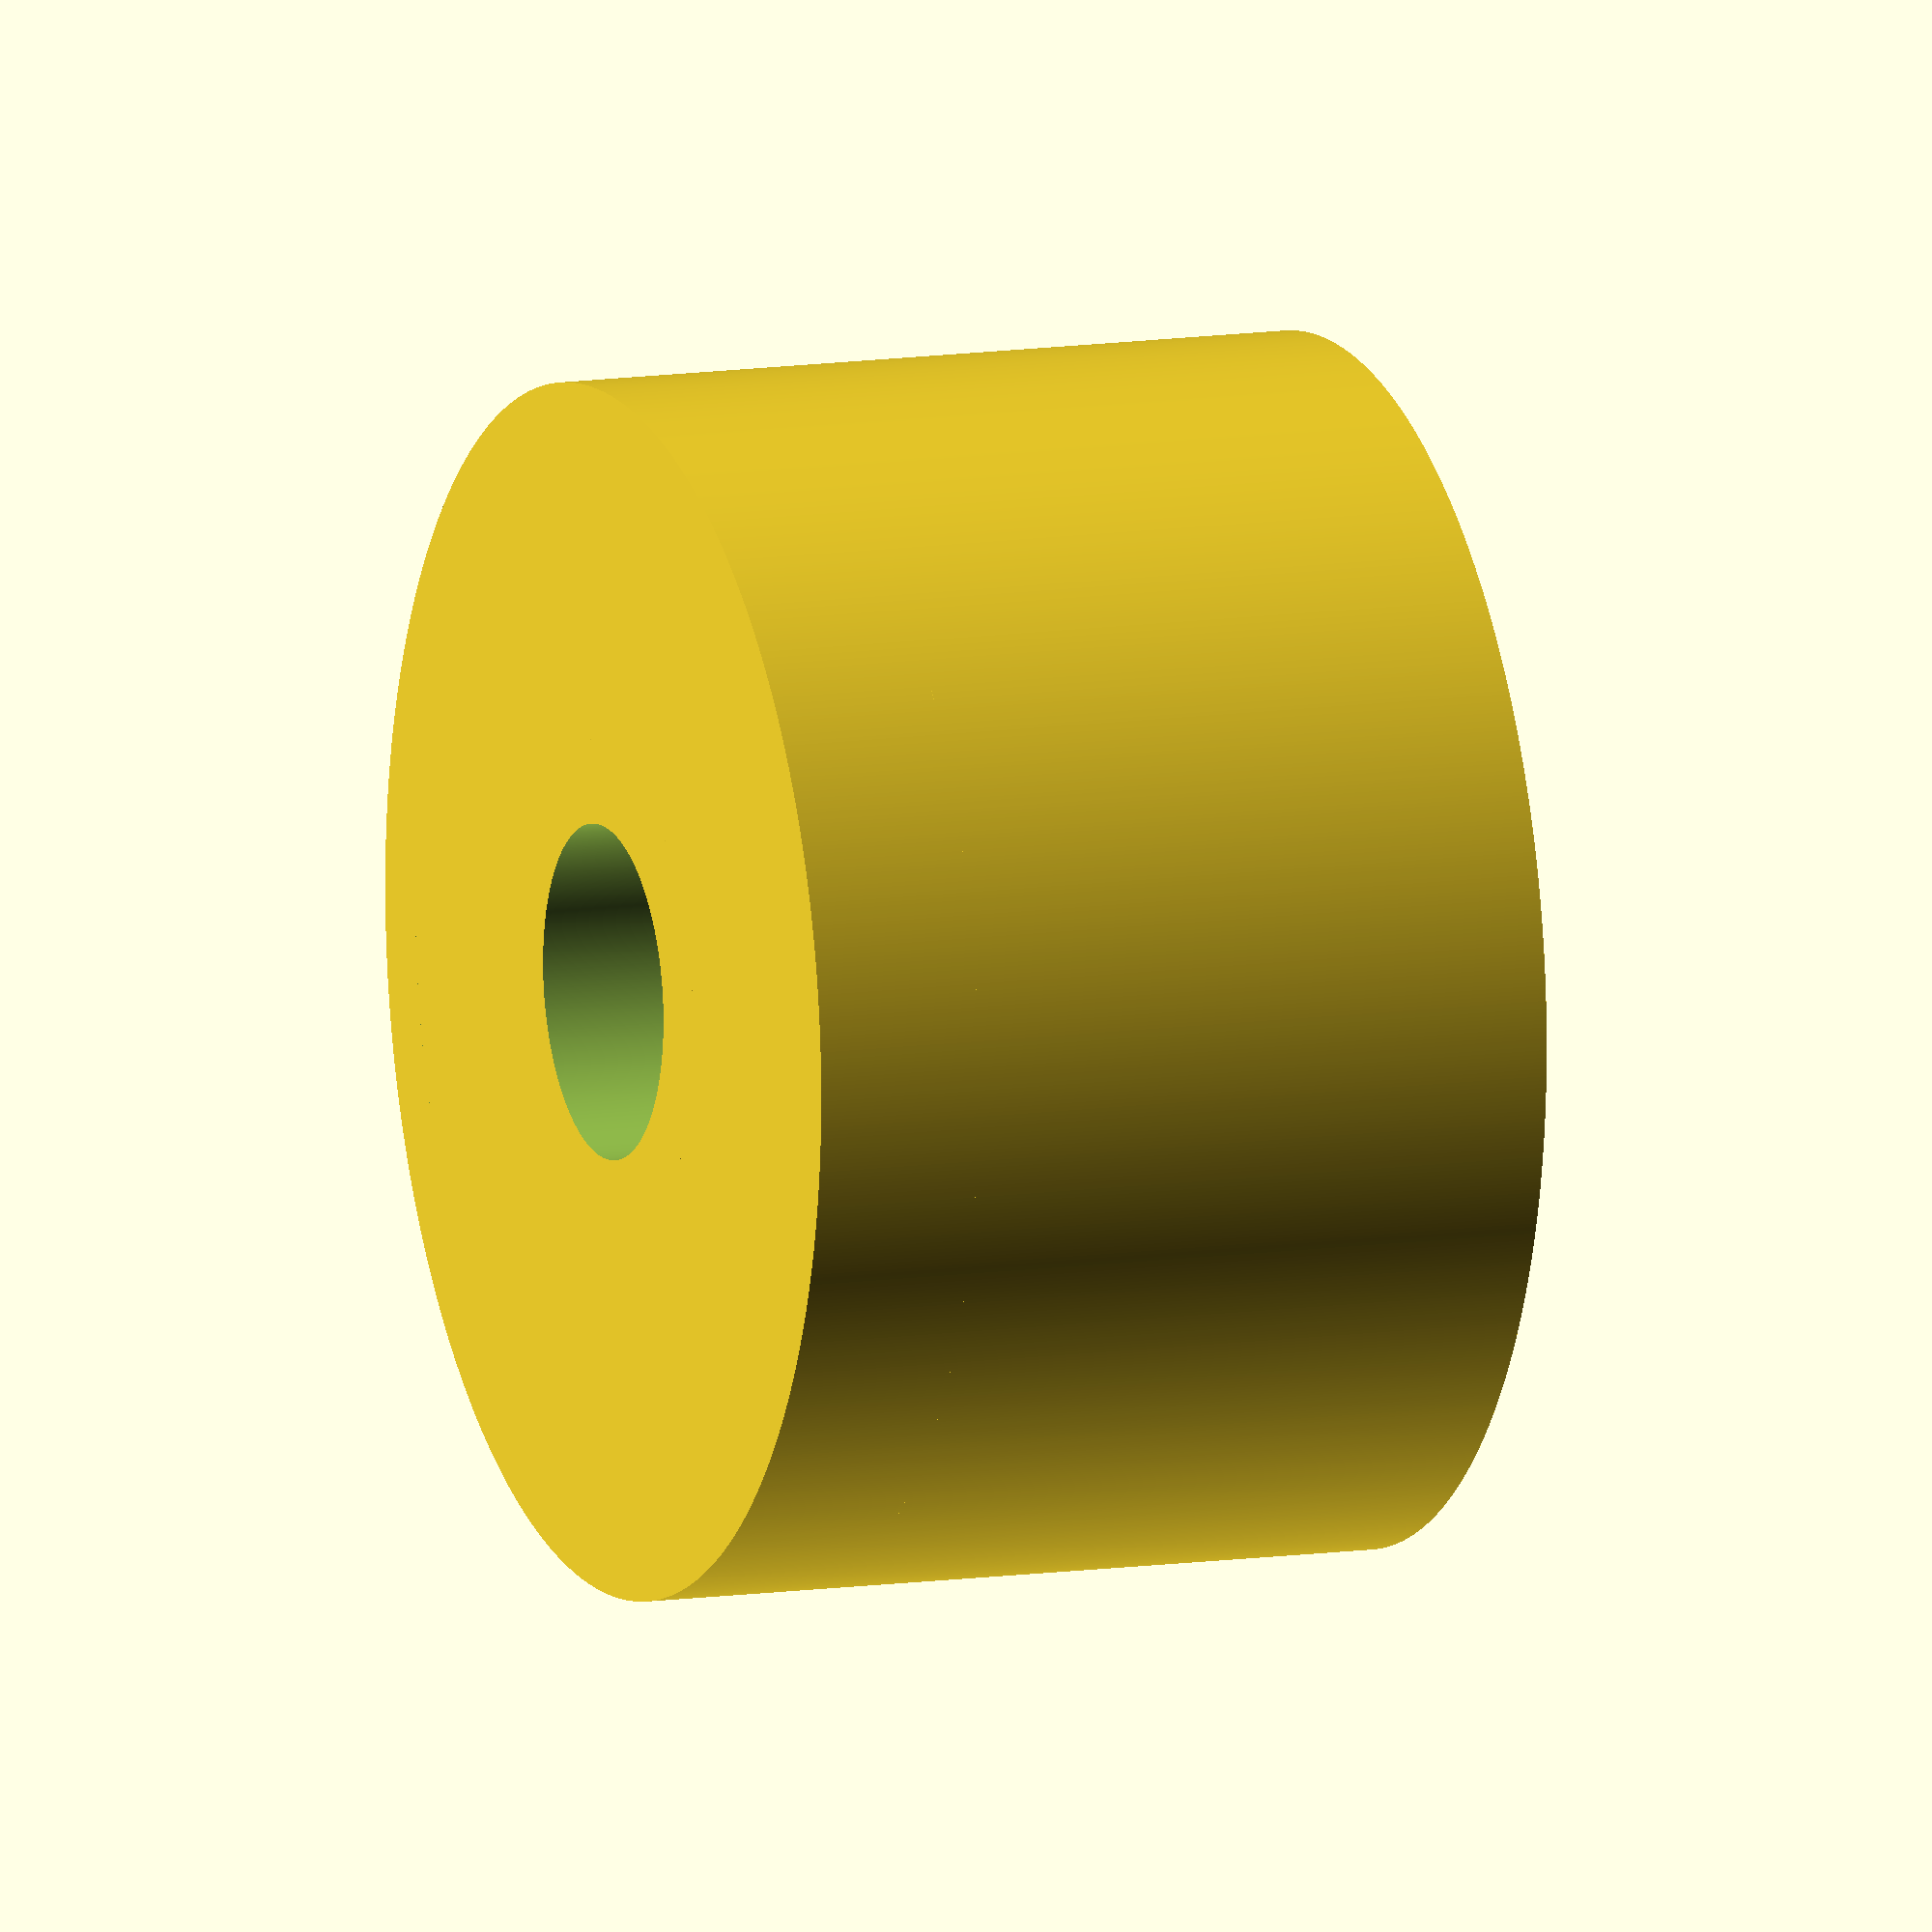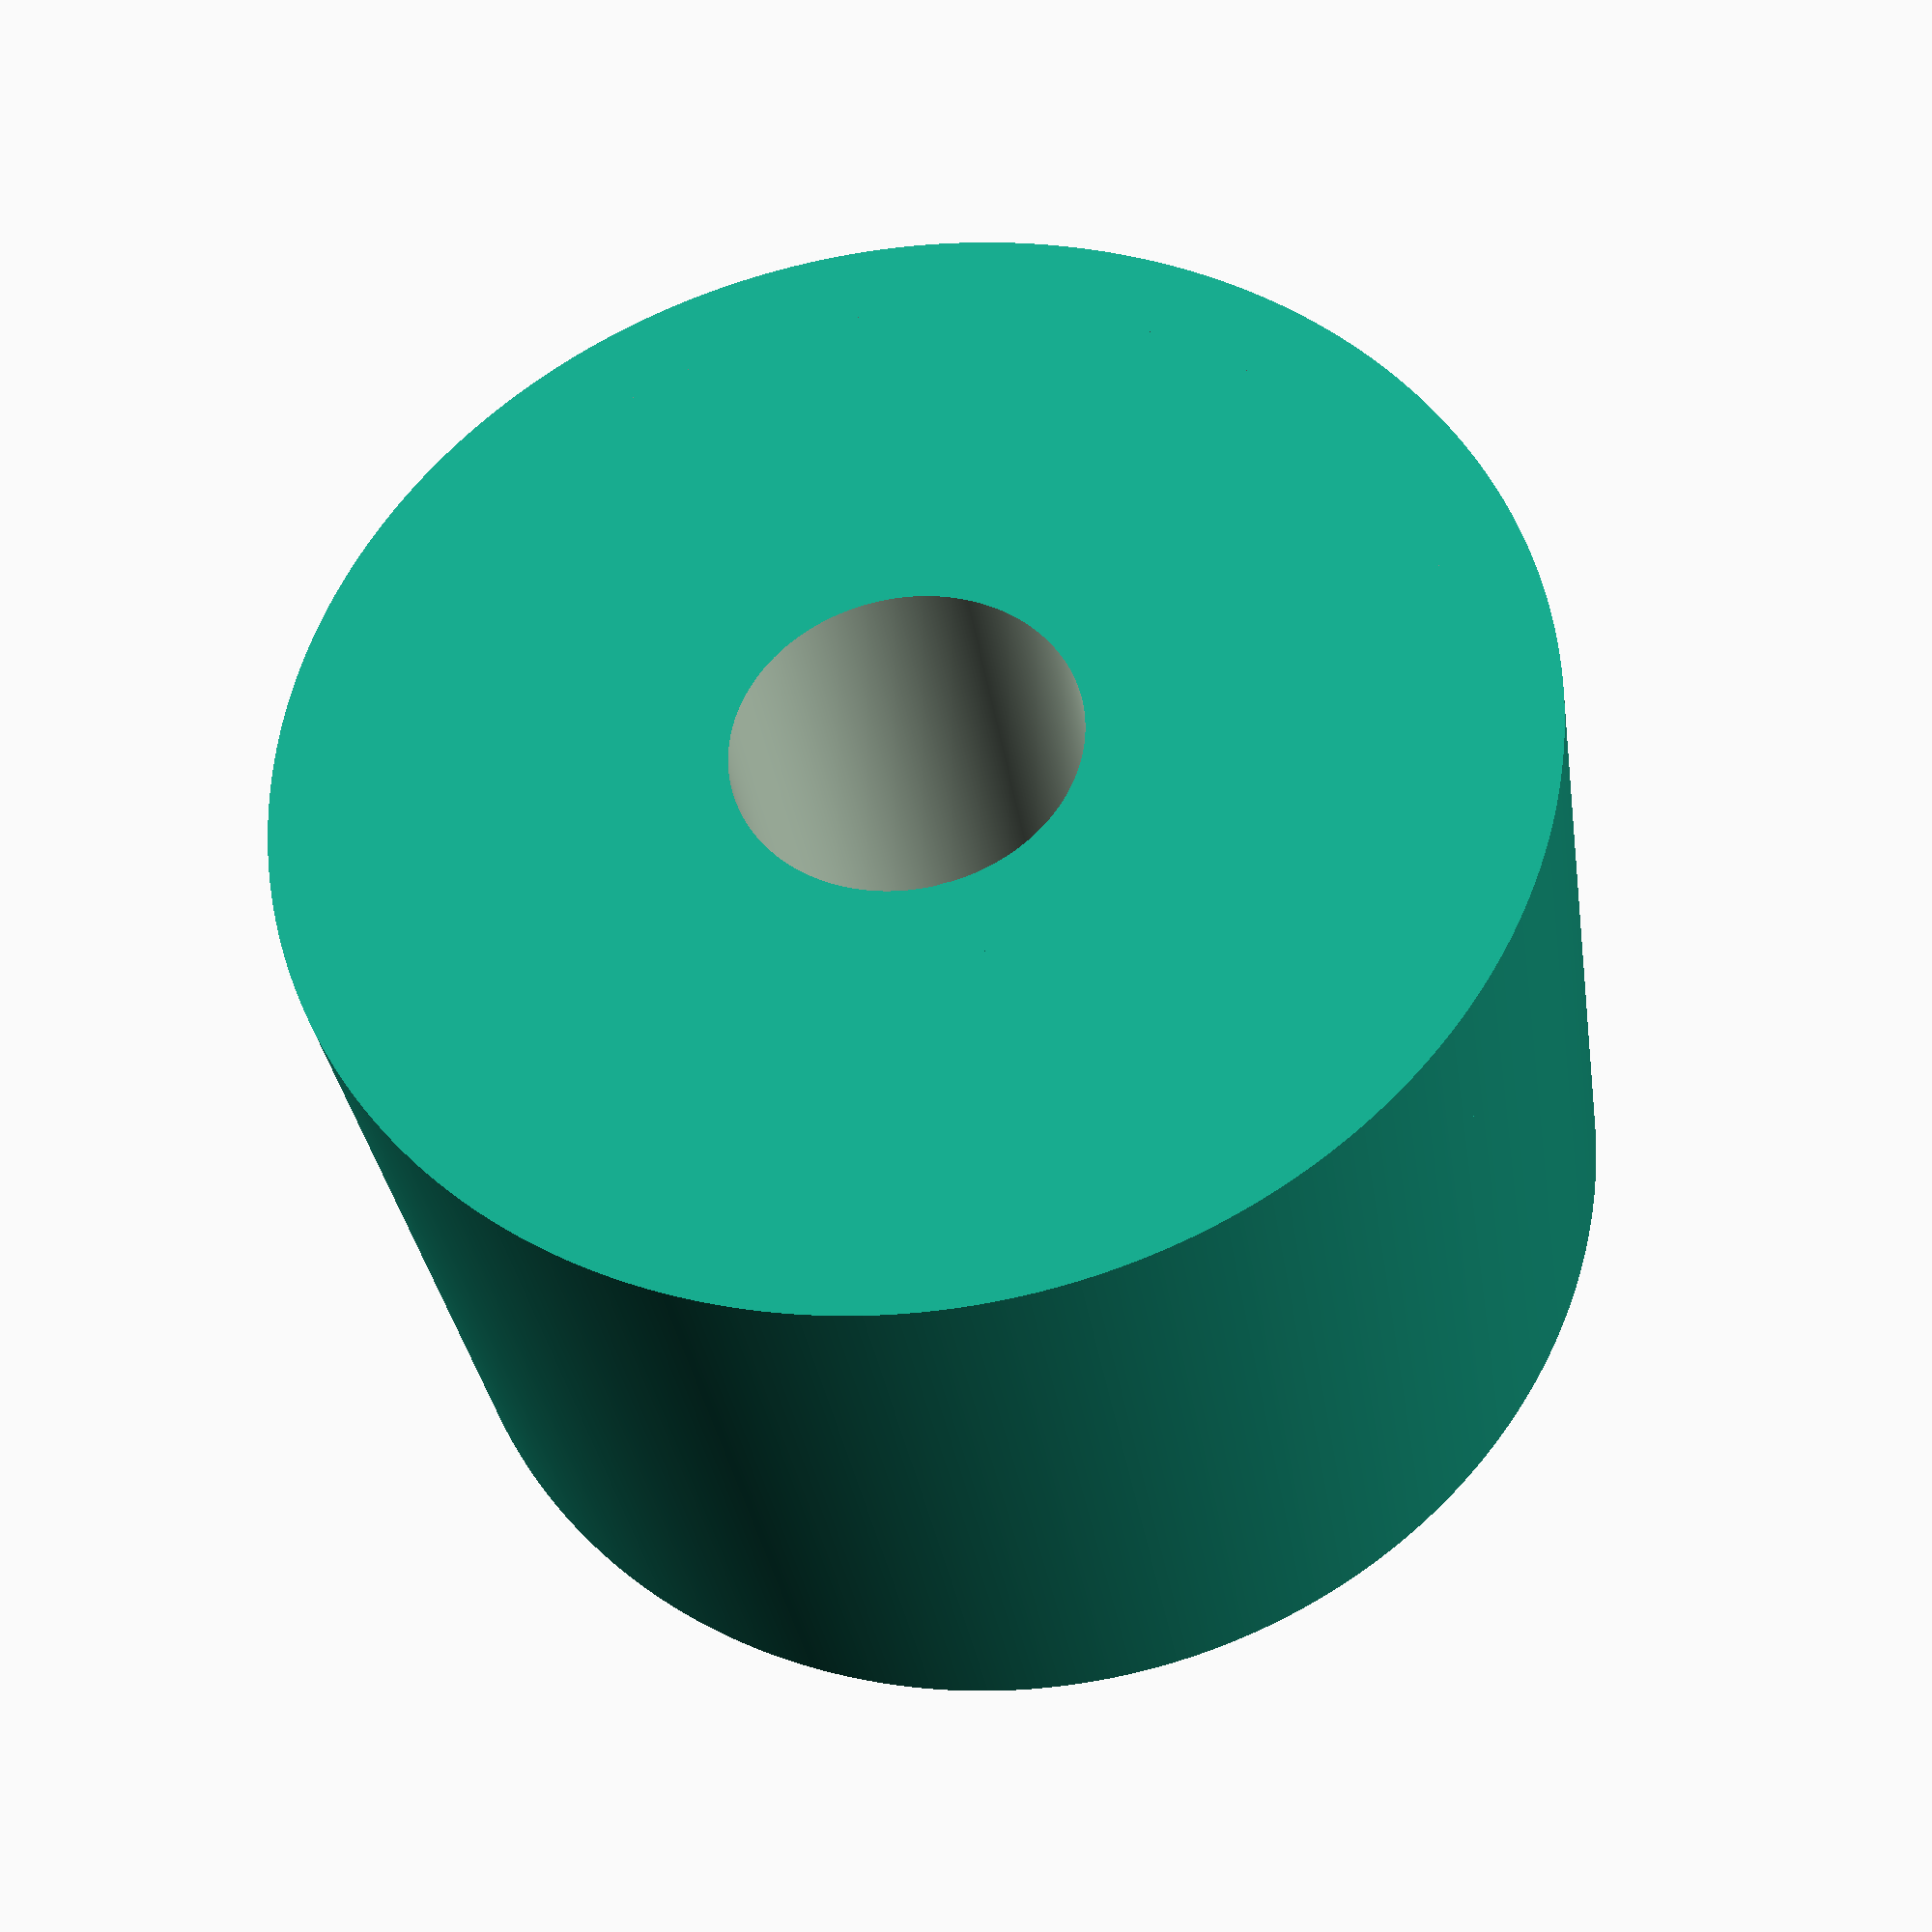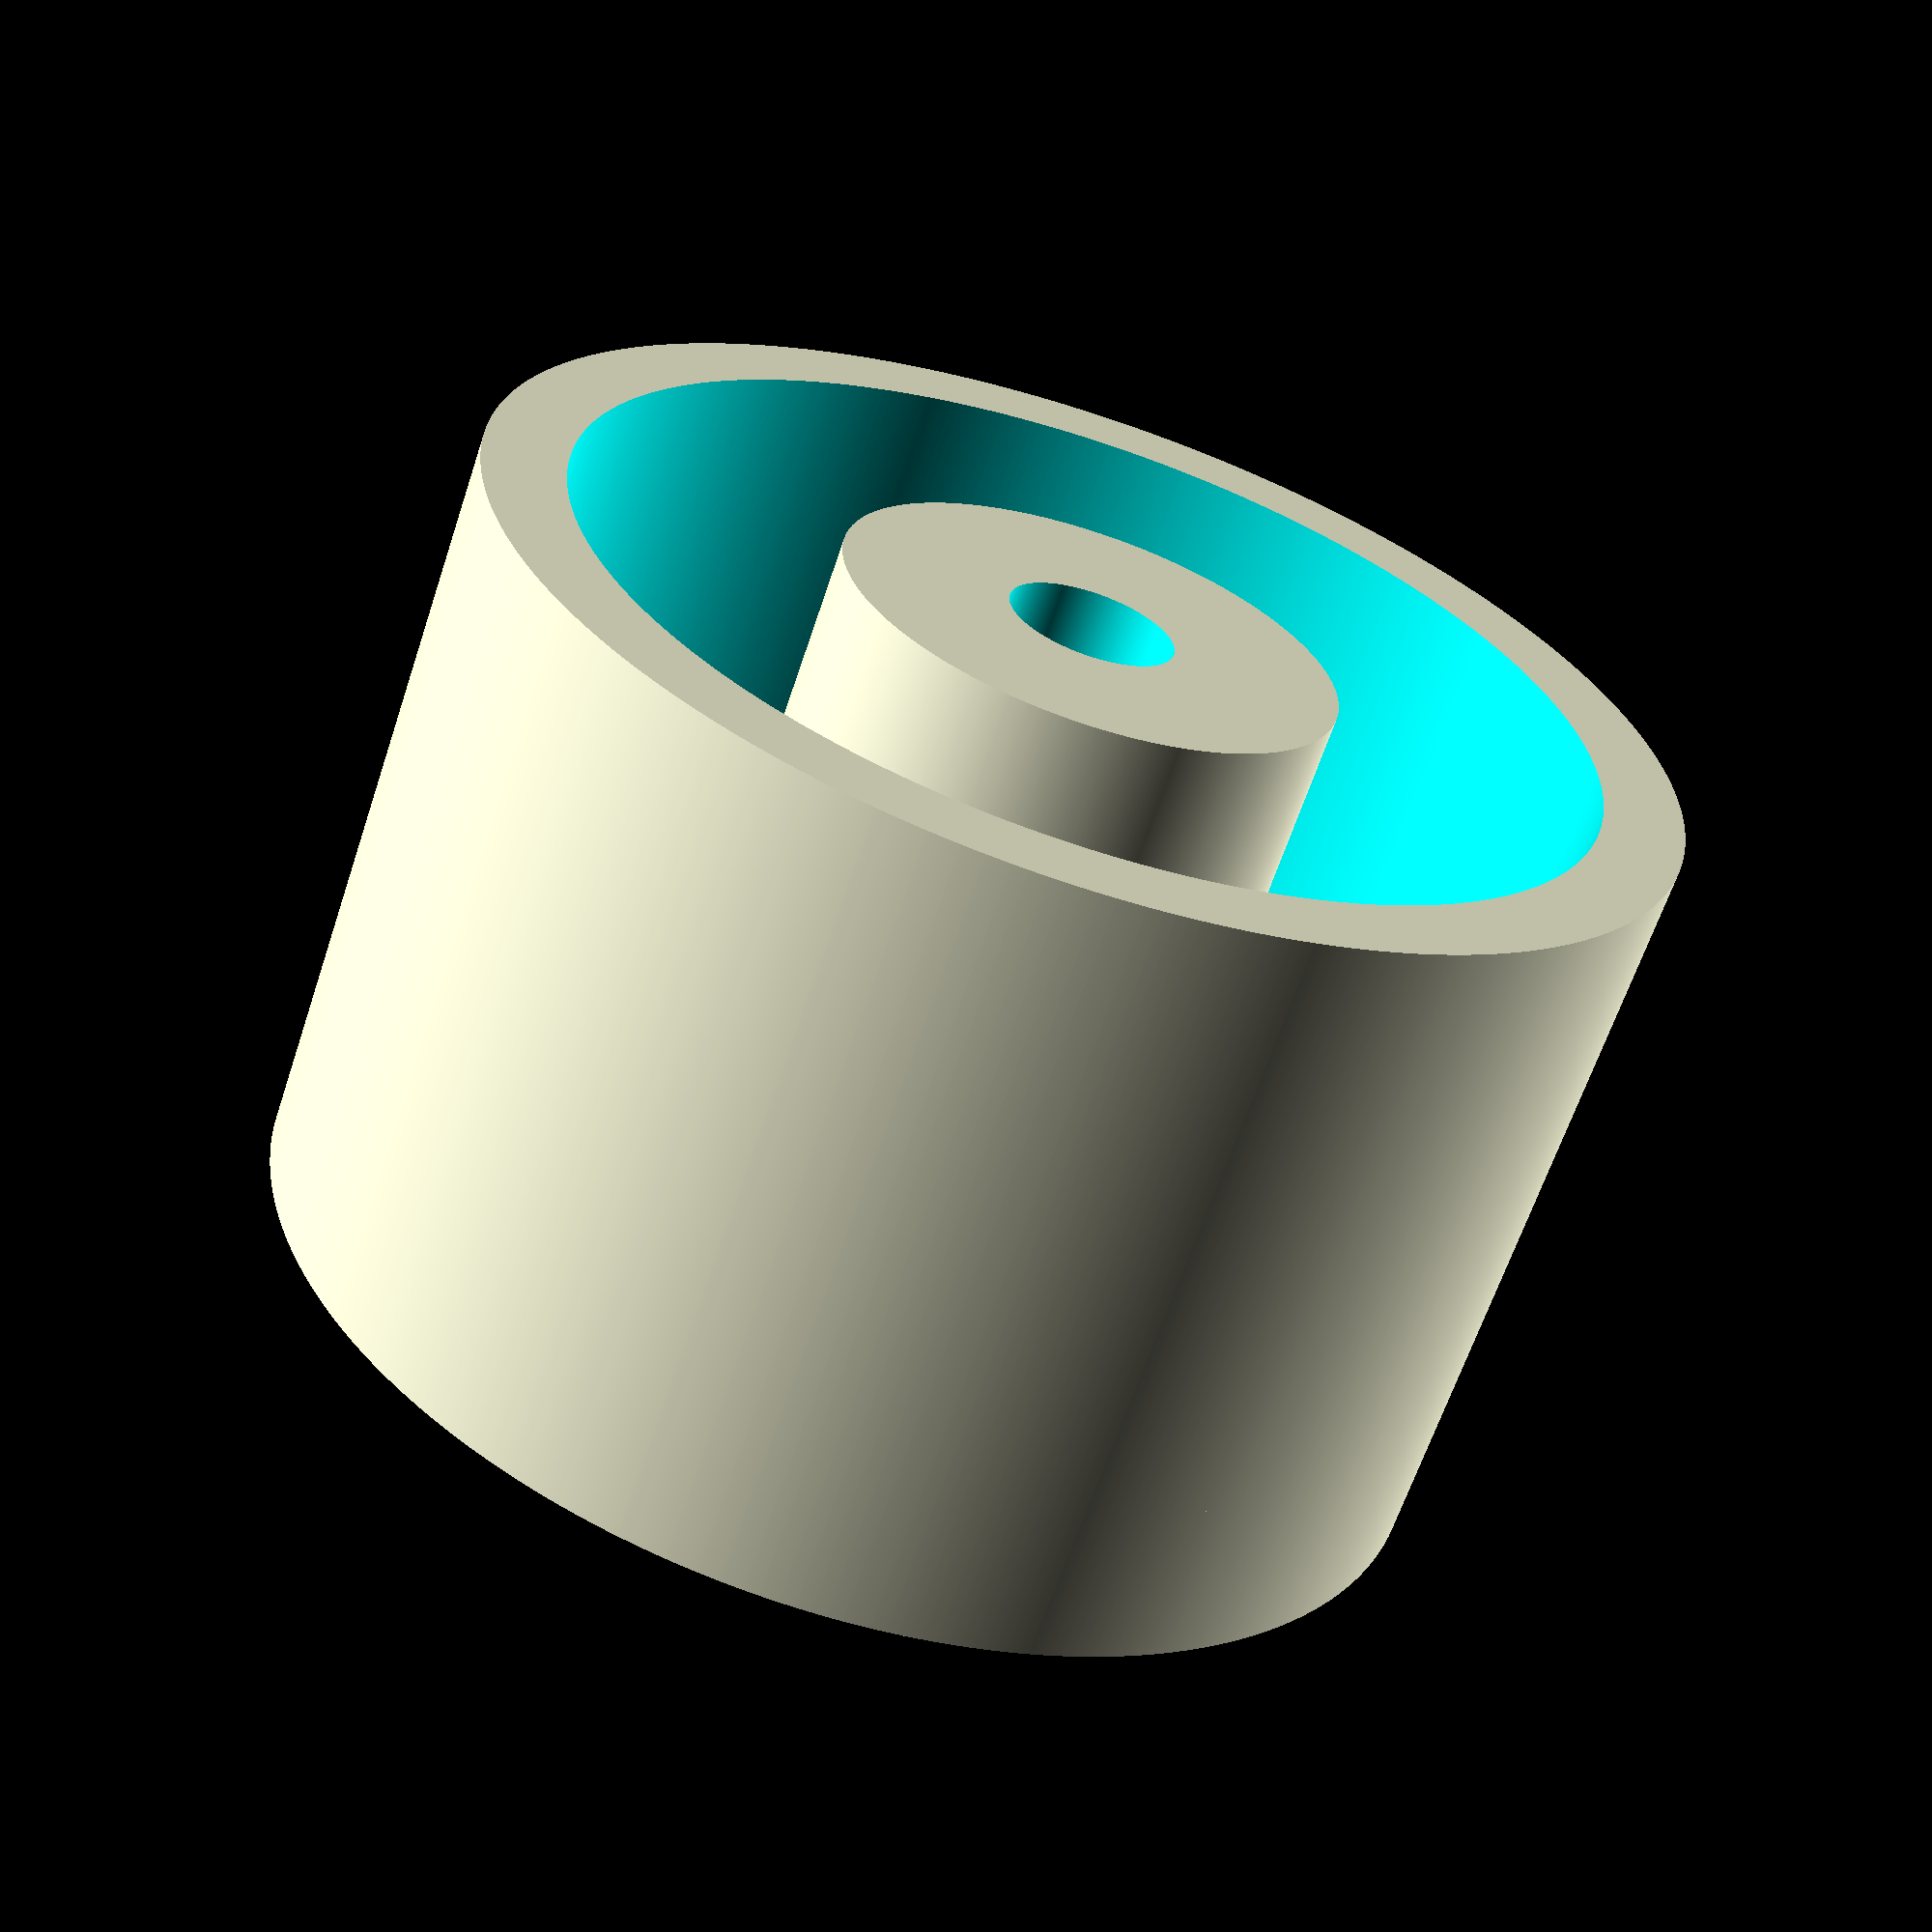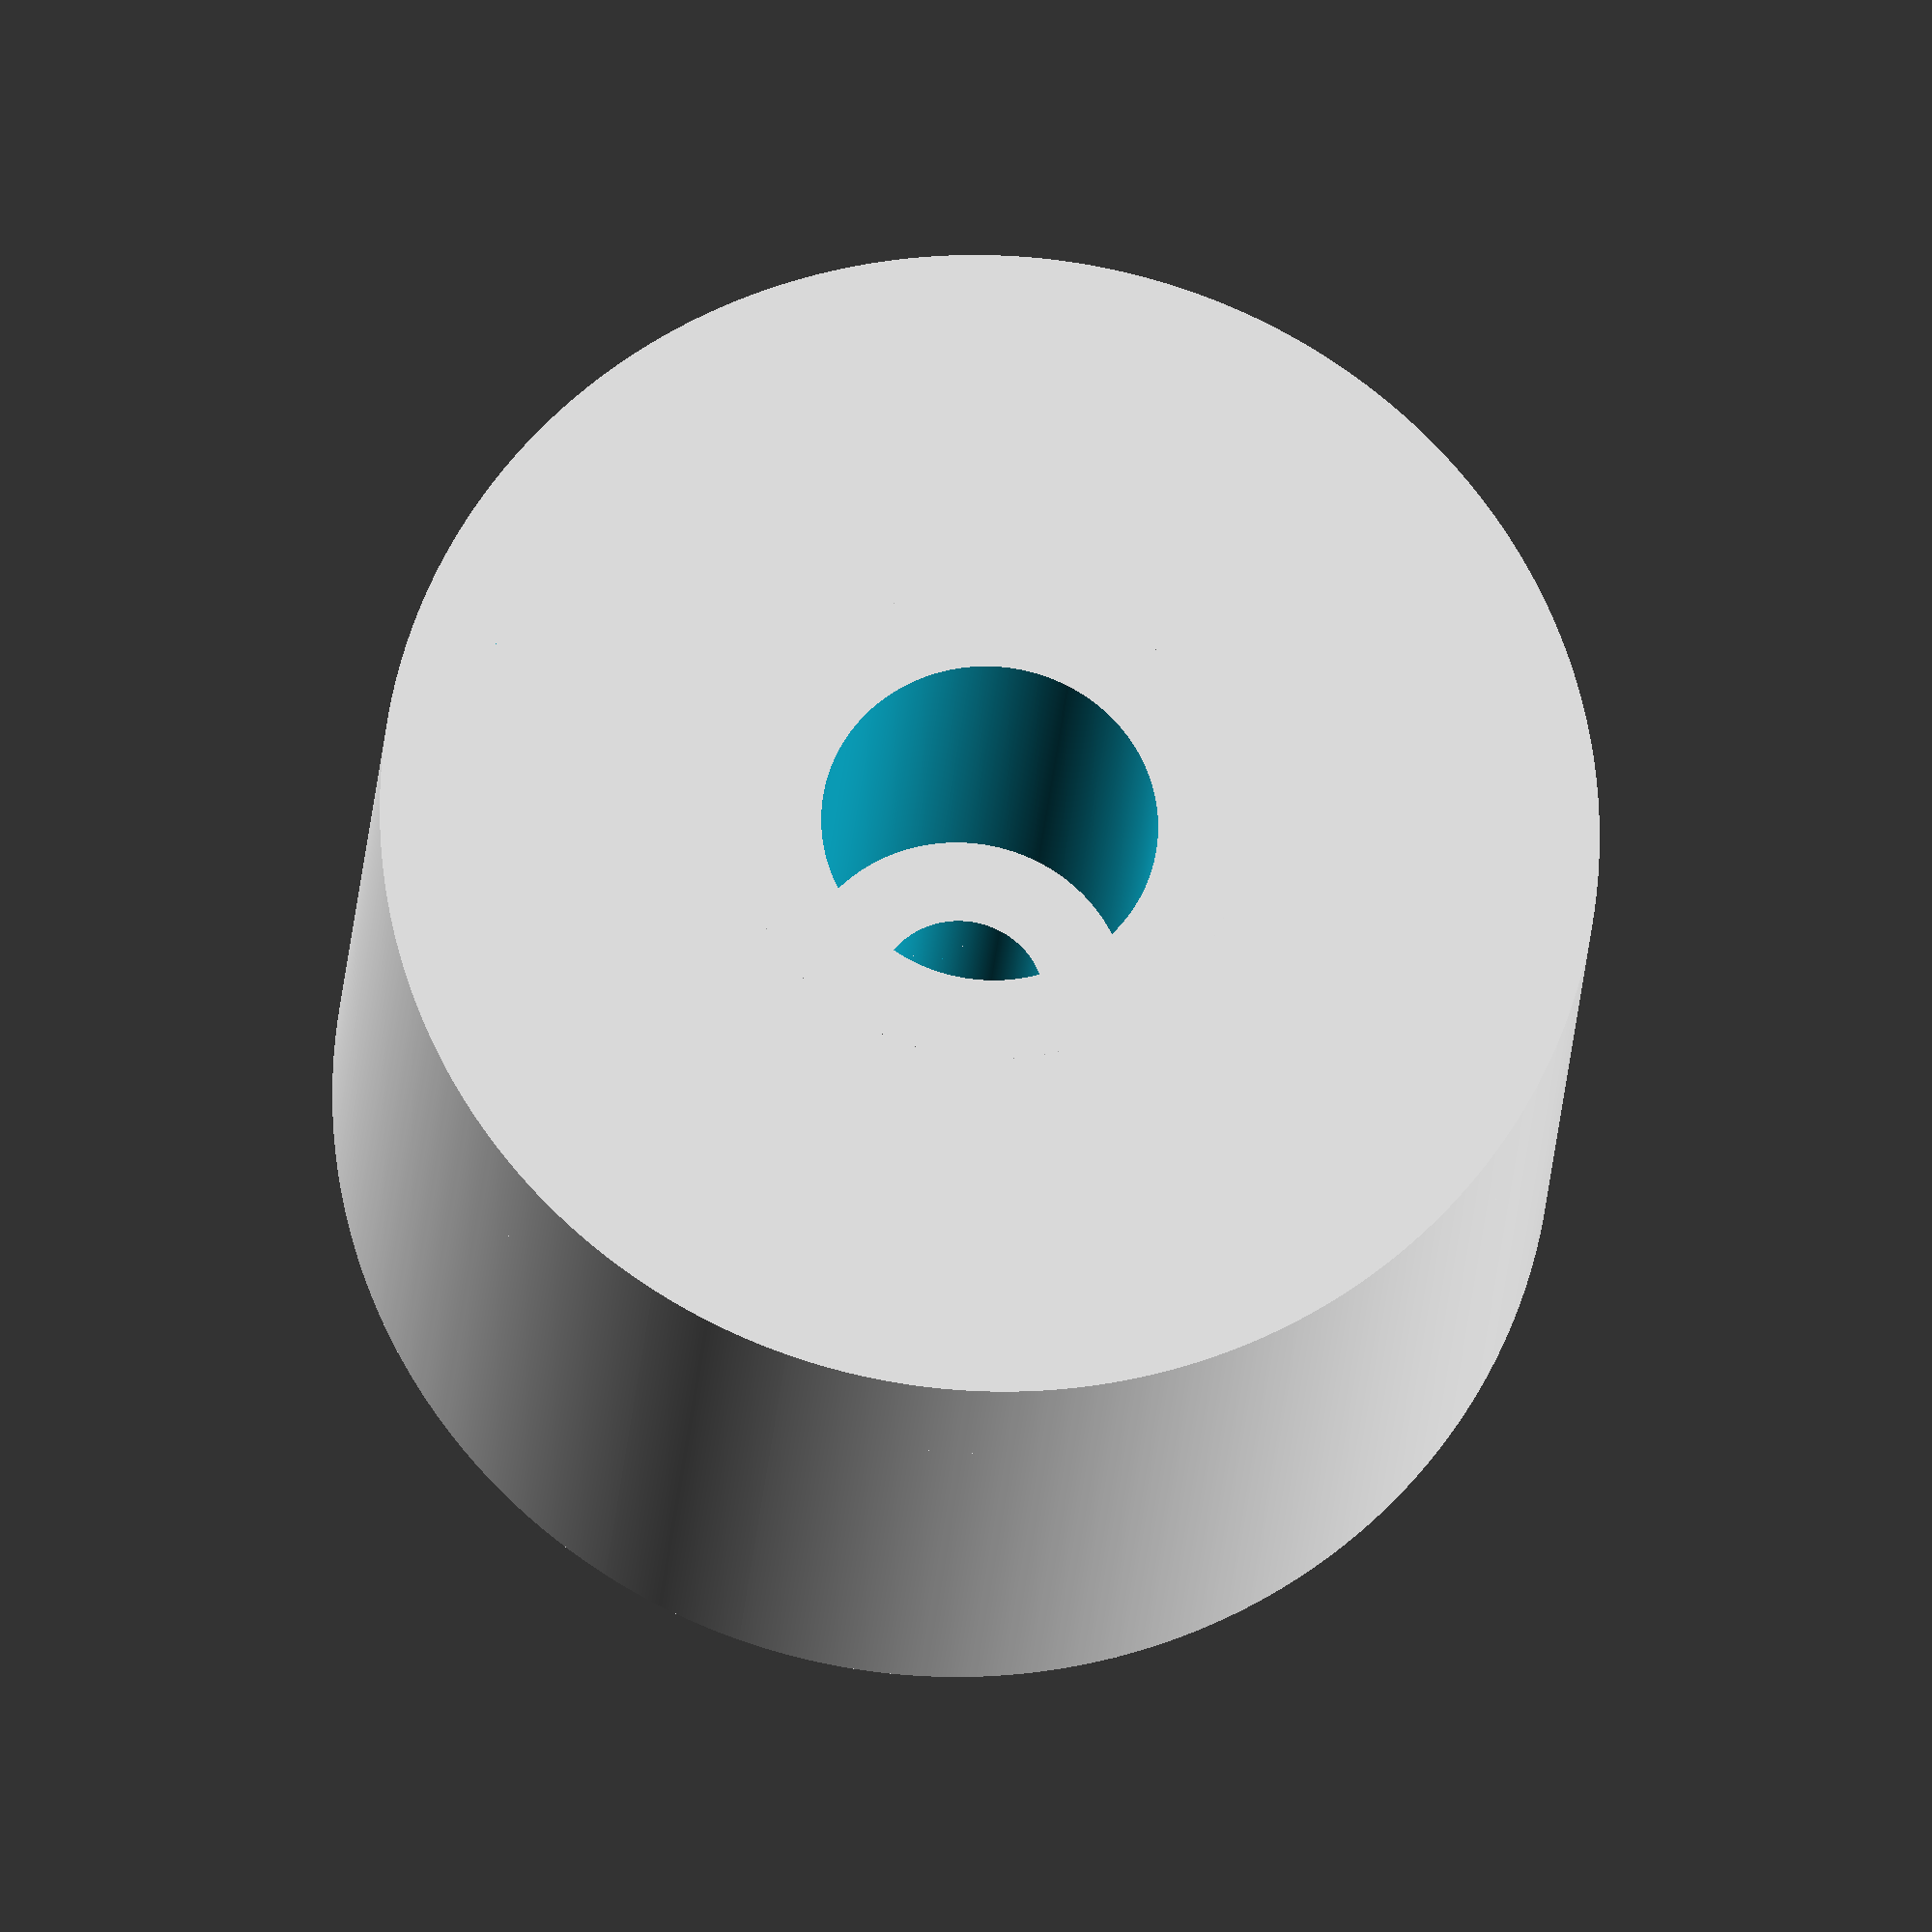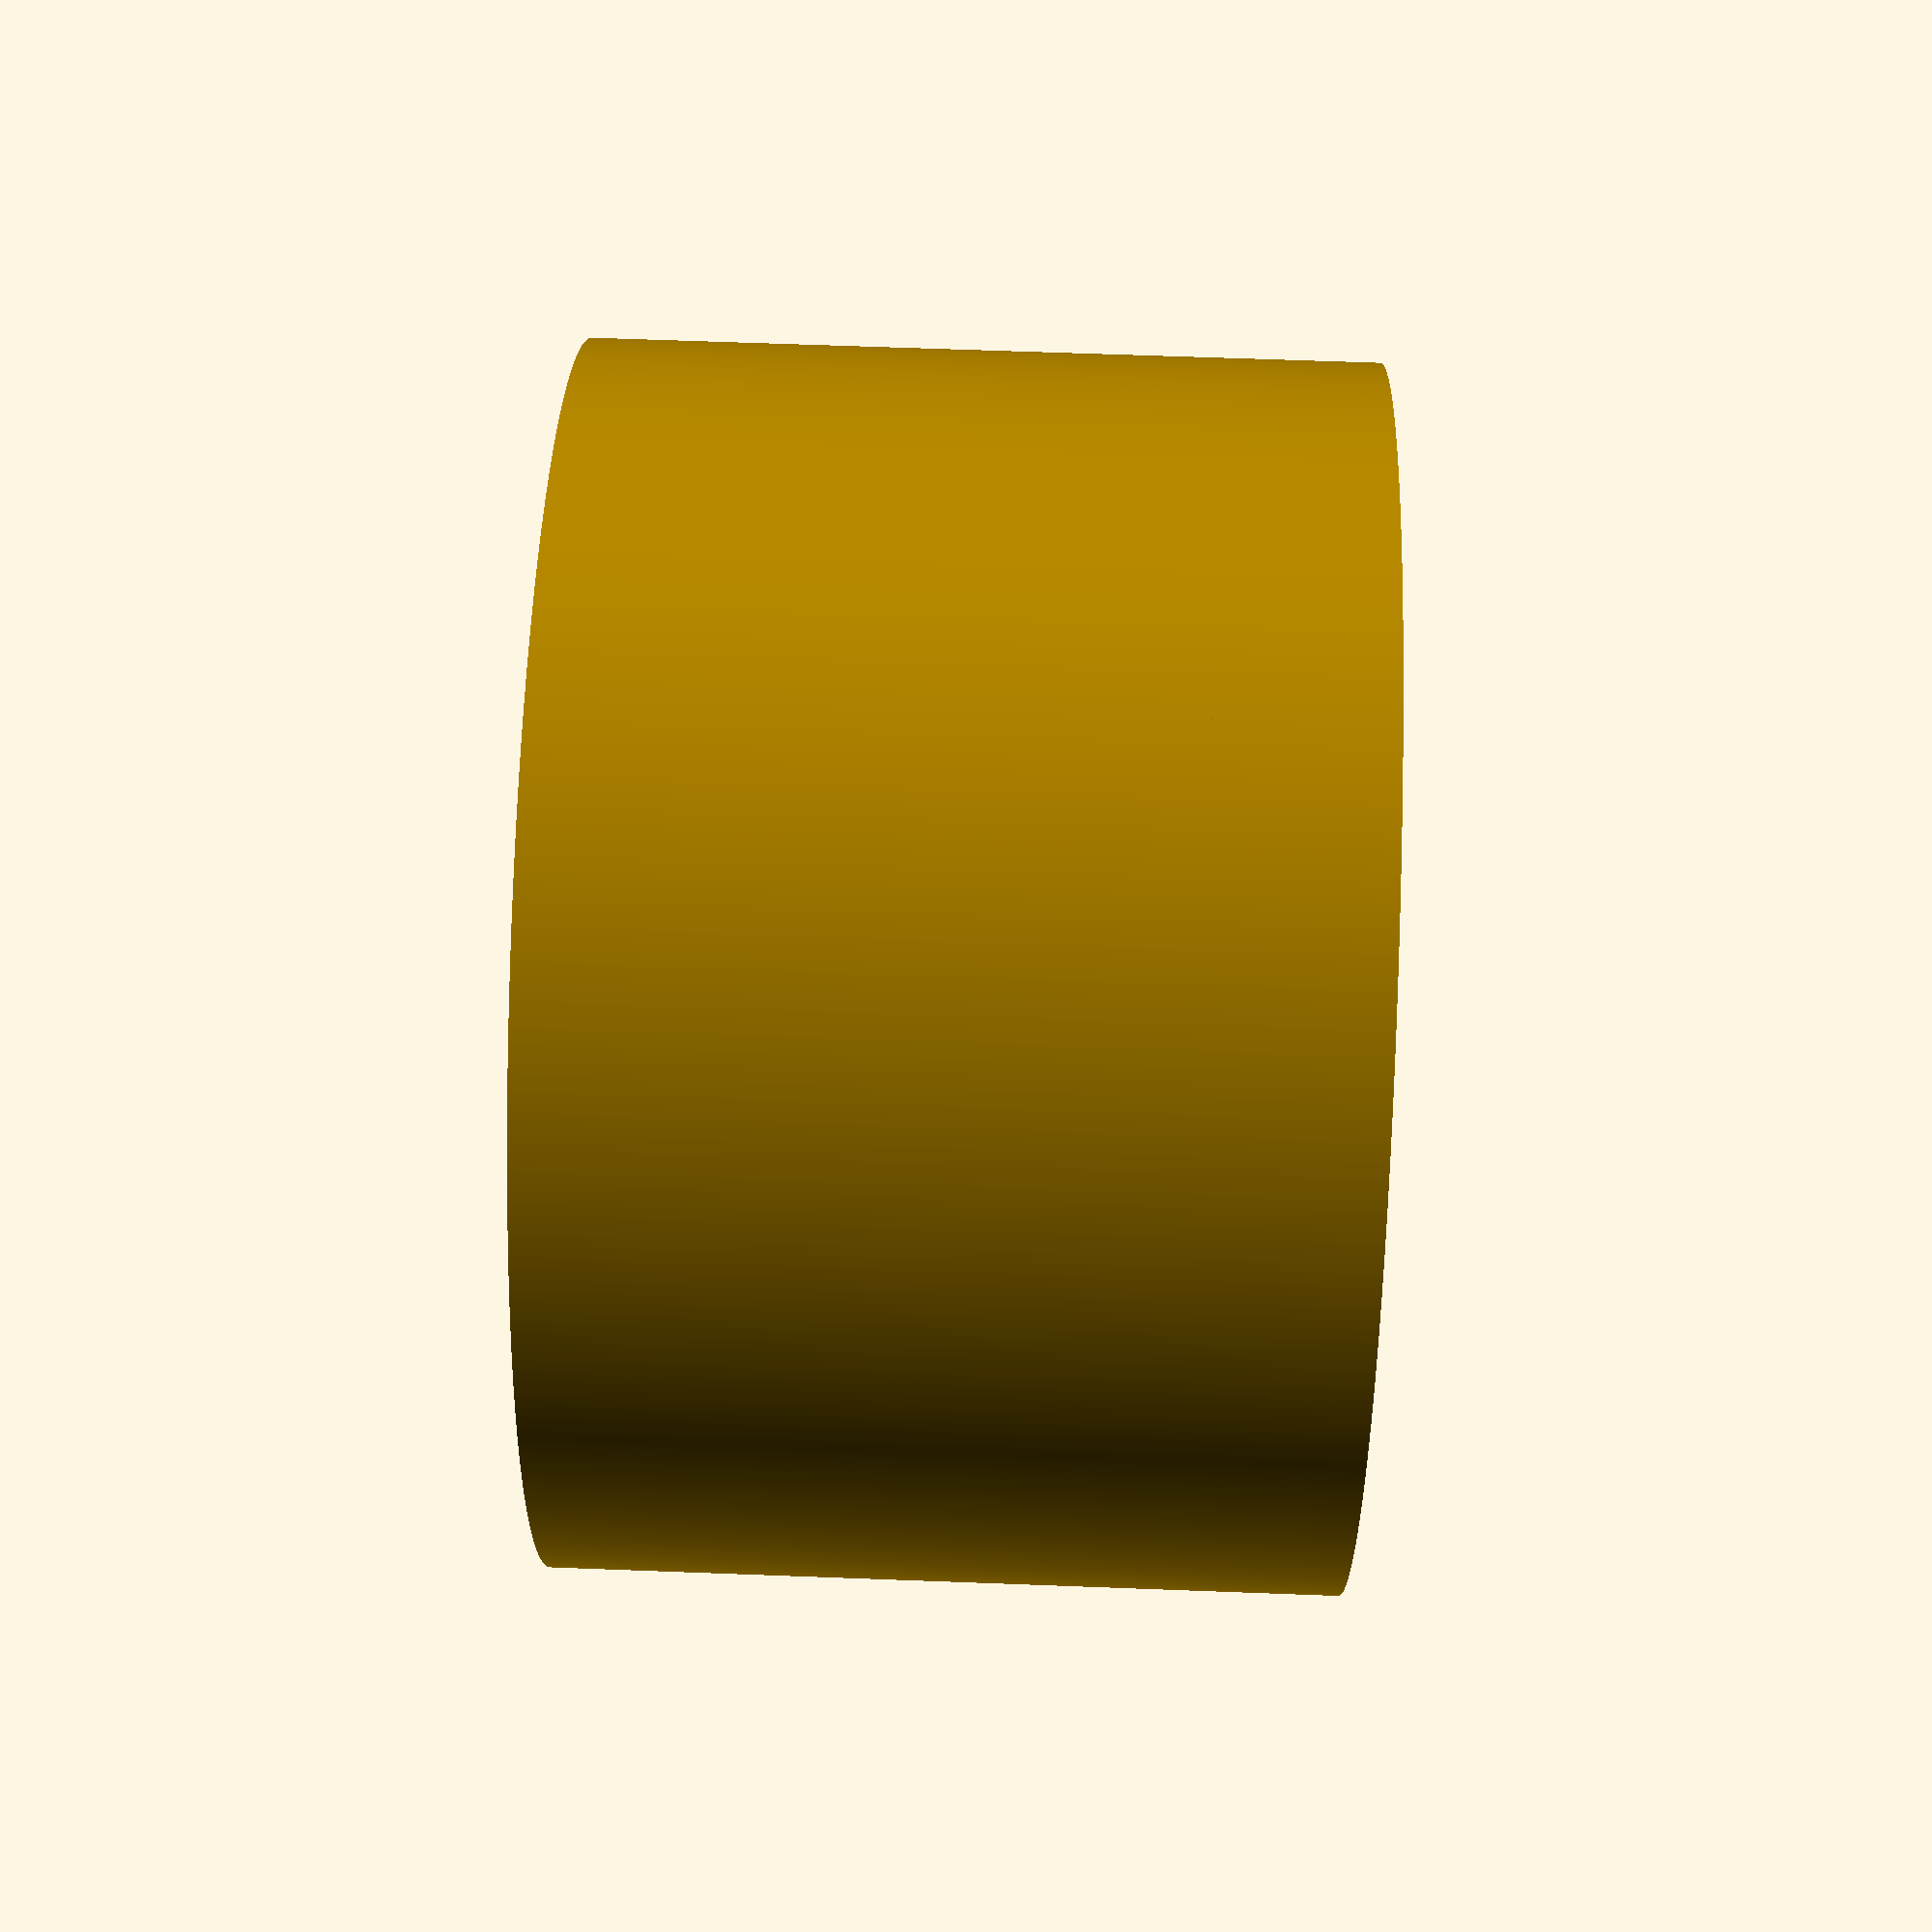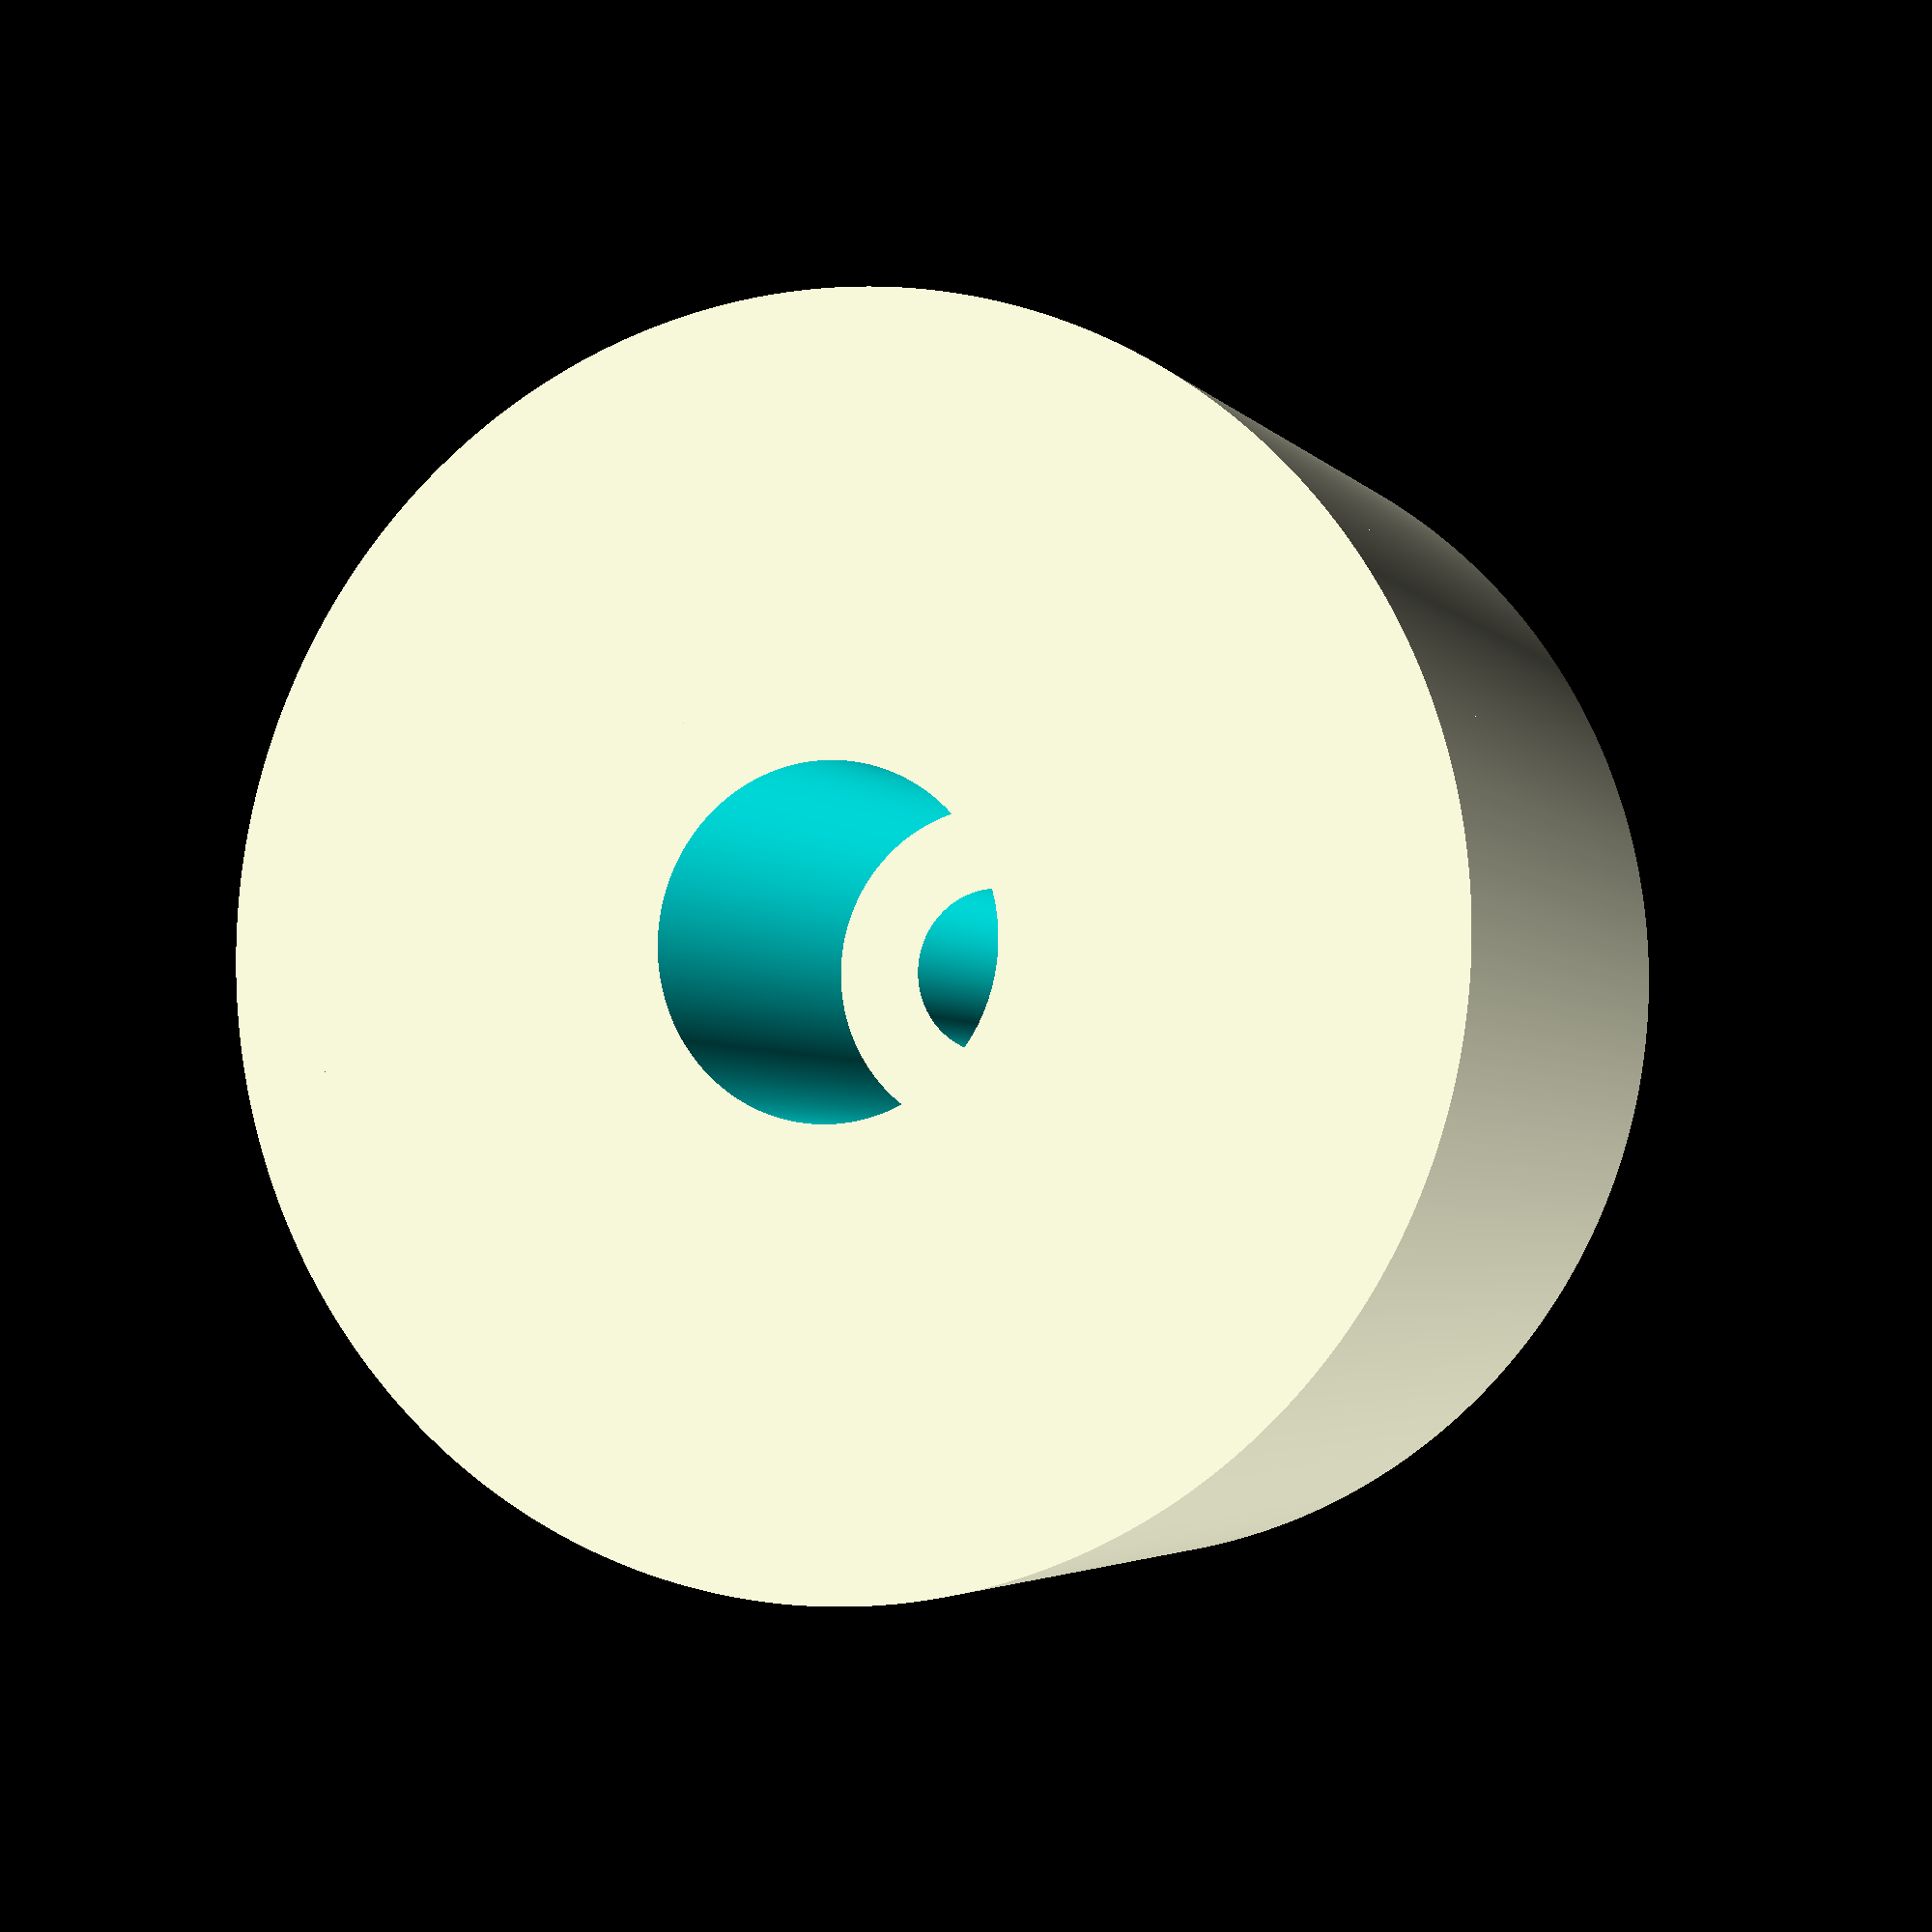
<openscad>
/* [Pad Dimensions] */
// - Length of the pad
pad_length = 23;
// - Diameter of the pad
pad_diameter = 36.2;
// - Diameter of the screw head
screw_head_diameter = 10;
// - Diameter of the screw shank
screw_shank_diameter = 5;
// - Length of the screw shank that would remain inside the pad
screw_shank_length = 8.8;
// - Thickness of the pad walls
wall_thickness = 5;

pad_with_screw_hole(pad_diameter, pad_length, wall_thickness, screw_head_diameter, screw_shank_diameter, screw_shank_length);

module pad_with_screw_hole(pad_diameter, pad_length, wall_thickness, screw_head_diameter, screw_shank_diameter, screw_shank_length) {
    union() {
        pad(pad_diameter, pad_length, wall_thickness, screw_head_diameter);
        screw_hole(screw_head_diameter, screw_shank_diameter, screw_shank_length, wall_thickness, pad_length);
    }
}

module pad(diameter, length, thickness, screw_head_diameter) {
    pad_bottom_thickness = thickness;
    union() {
        cylinder_with_hole(diameter - thickness, thickness, length);

        translate([0, 0, (-length + pad_bottom_thickness) / 2]) {
            cylinder_with_hole(screw_head_diameter, diameter - screw_head_diameter, pad_bottom_thickness);
        }
    }
}

module screw_hole(head_diameter, shank_diameter, shank_length, thickness, length) {
    outer_diameter = head_diameter + thickness;
    screw_head_container_length = length - shank_length;
    // Buffer to avoid a gap at the join
    screw_head_container_length_buffer = 2;
    
    shank_container_offset = (shank_length / 2) + (length / 2) - shank_length;
    screw_head_container_offset = (screw_head_container_length / 2) + (length / 2) - screw_head_container_length;

    translate([0, 0, shank_container_offset]) {
        cylinder_with_hole(shank_diameter, outer_diameter - shank_diameter, shank_length);
    }
    translate([0, 0, -screw_head_container_offset + (screw_head_container_length_buffer / 2)]) {
        cylinder_with_hole(head_diameter, outer_diameter - head_diameter, screw_head_container_length + screw_head_container_length_buffer);
    }
}

module cylinder_with_hole(hole_diameter, thickness, length) {
    difference() {
        cylinder(h = length, r = (hole_diameter + thickness) / 2, center = true, $fn = 1000);
        cylinder(h = length + 2, r = hole_diameter / 2, center = true, $fn = 1000);
    }
}

</openscad>
<views>
elev=169.2 azim=326.6 roll=290.9 proj=o view=wireframe
elev=33.2 azim=90.4 roll=188.3 proj=p view=wireframe
elev=243.7 azim=322.5 roll=198.3 proj=p view=wireframe
elev=21.6 azim=26.6 roll=176.5 proj=o view=solid
elev=297.5 azim=80.4 roll=92.2 proj=p view=wireframe
elev=183.5 azim=53.8 roll=340.5 proj=p view=wireframe
</views>
